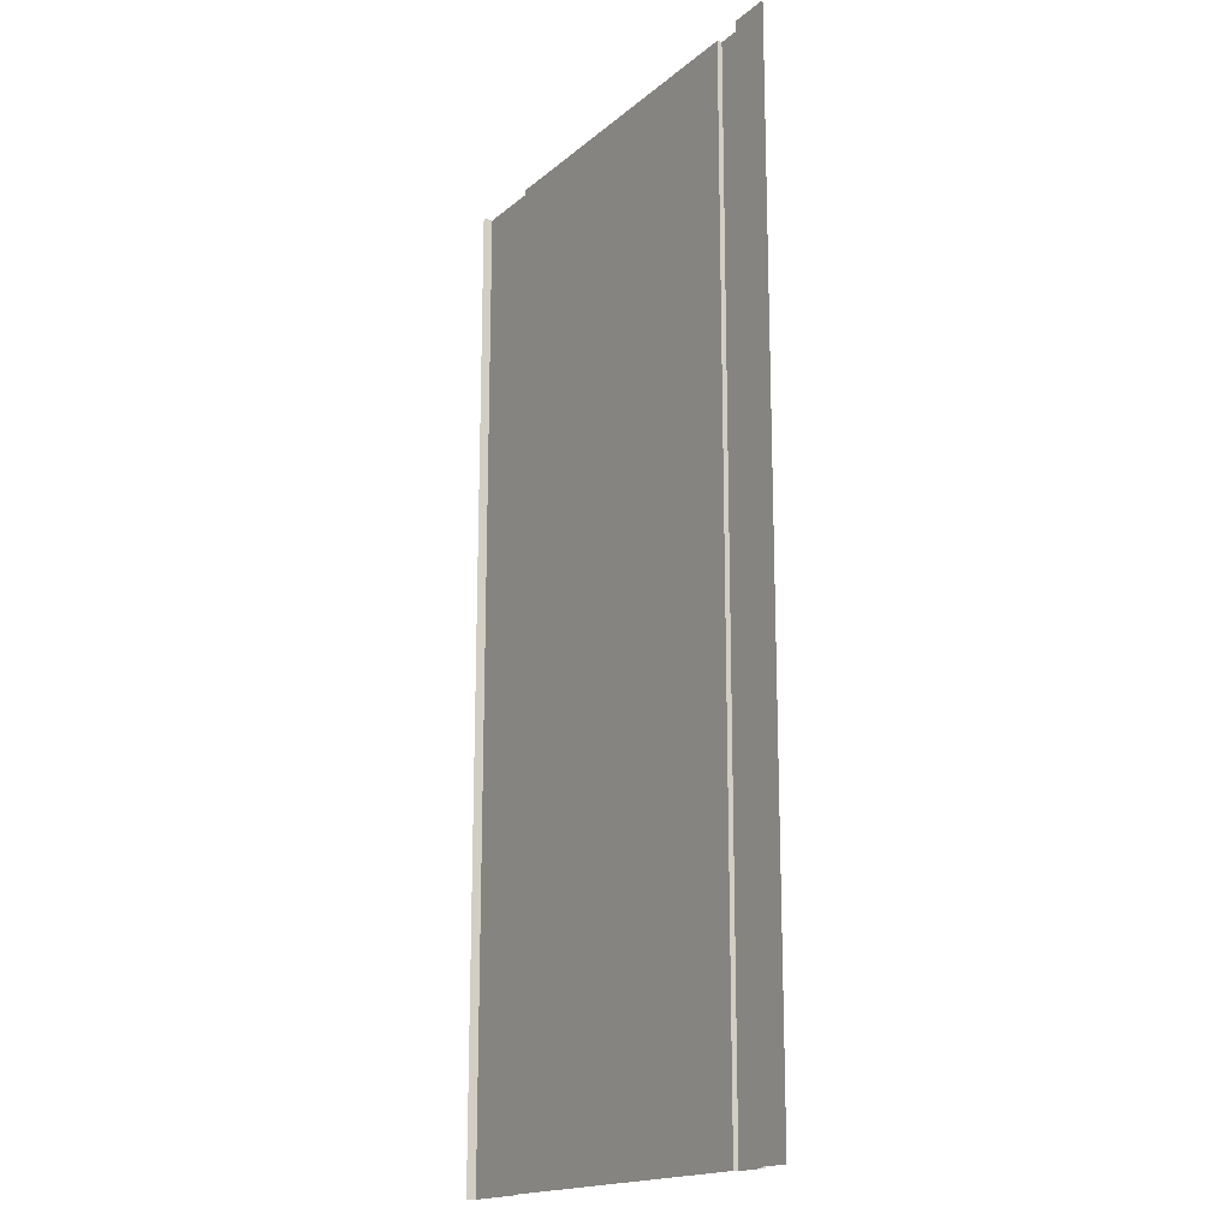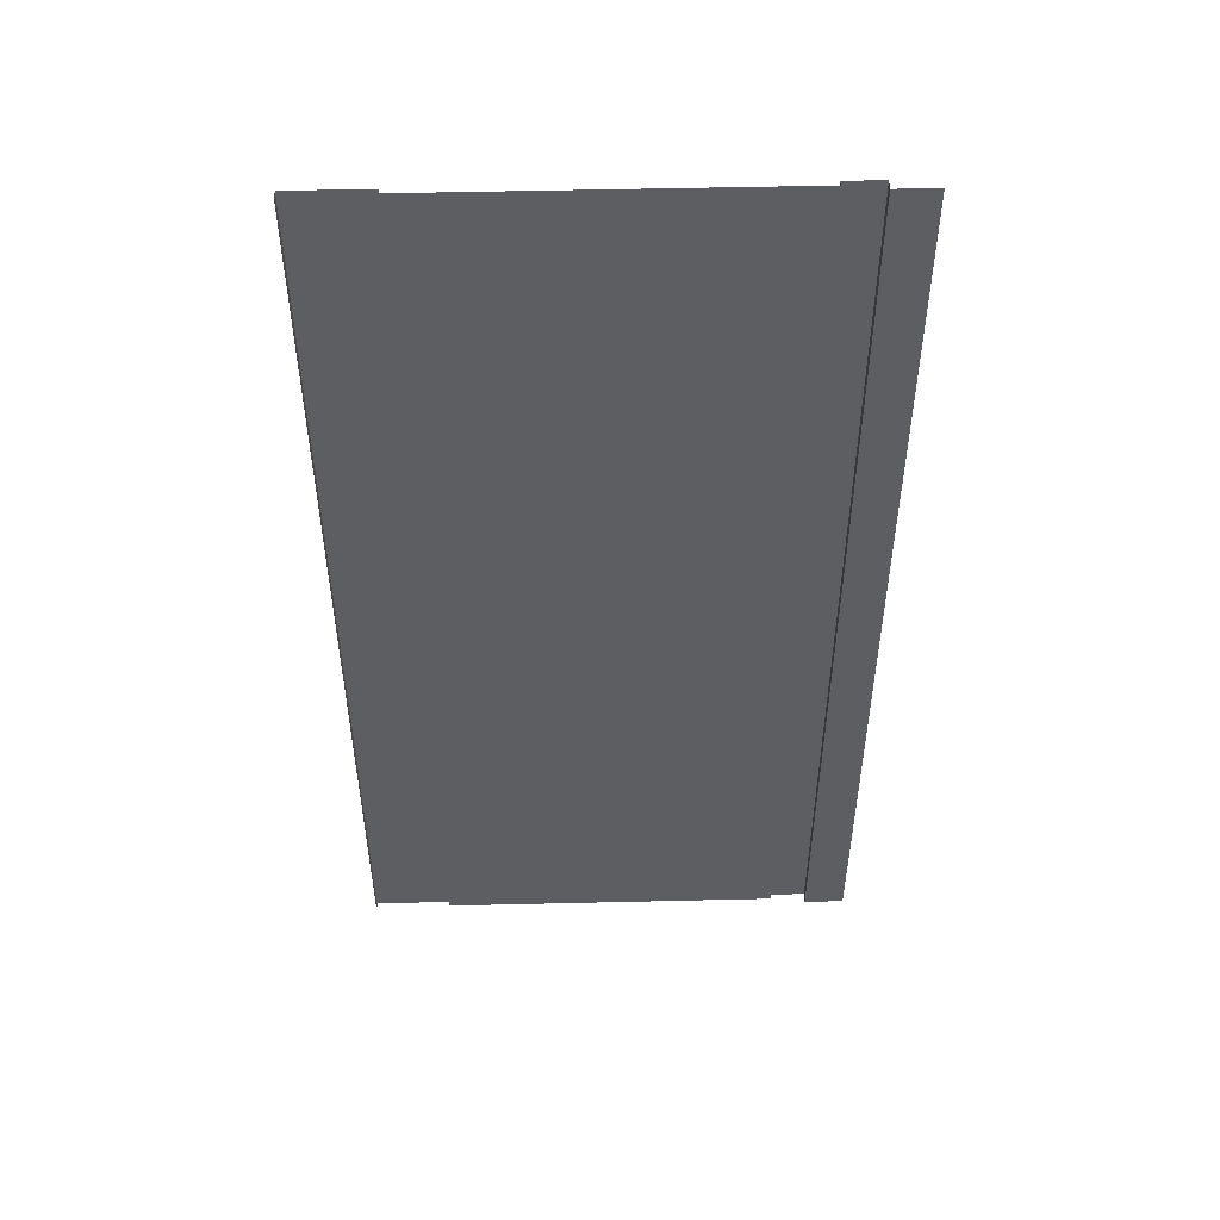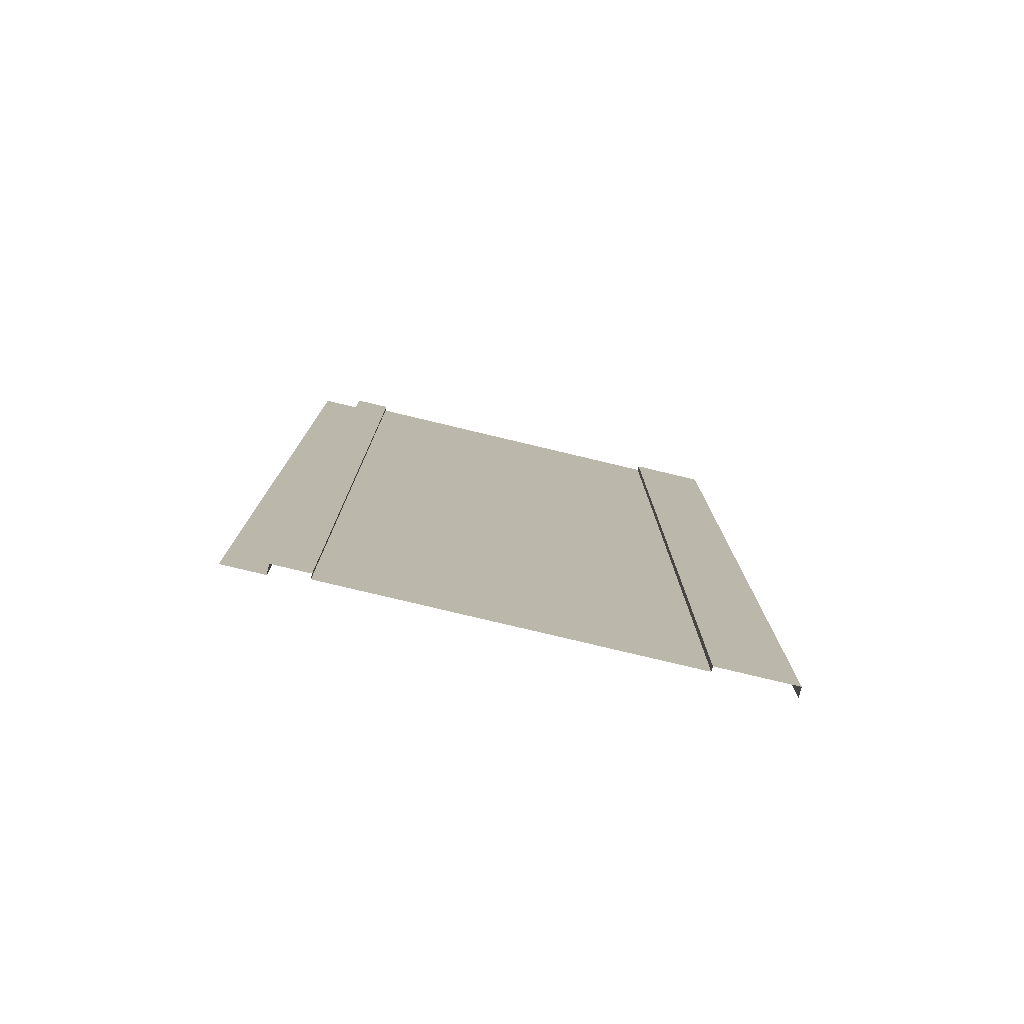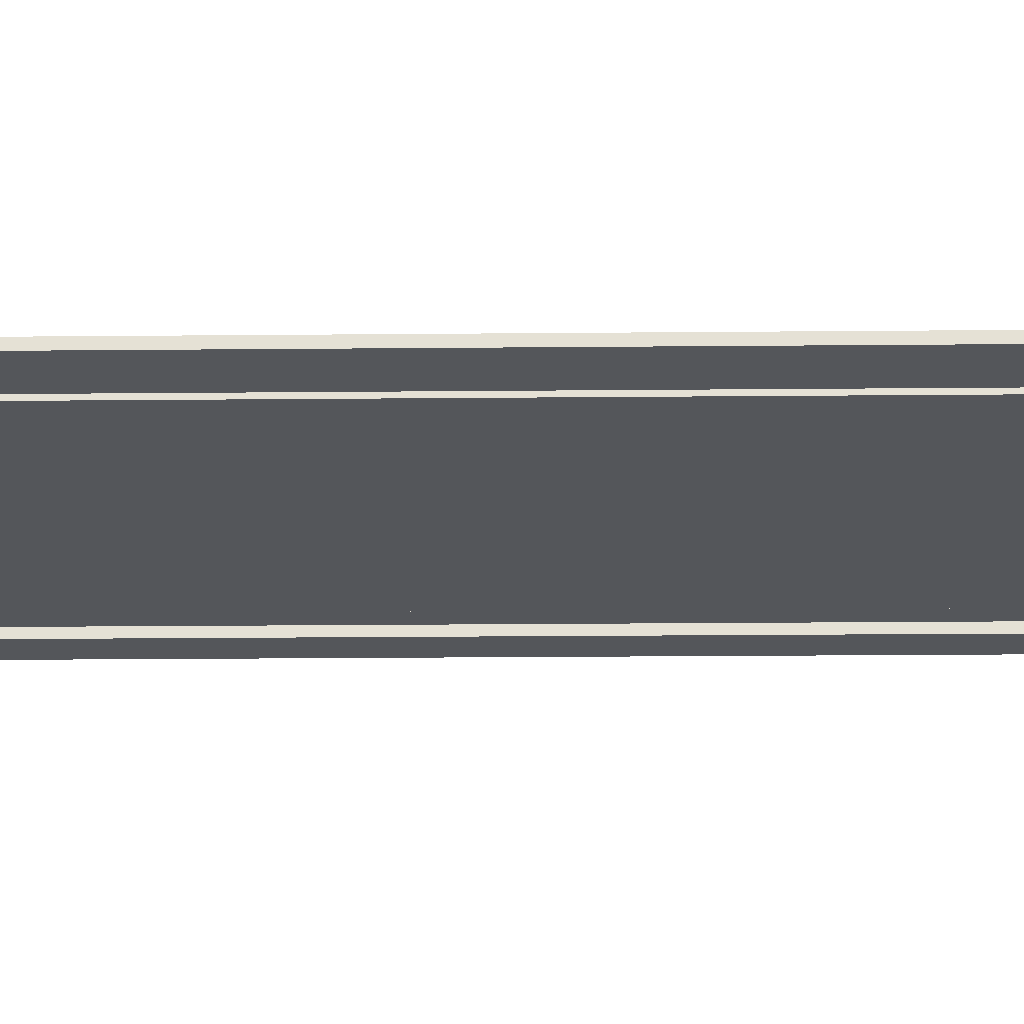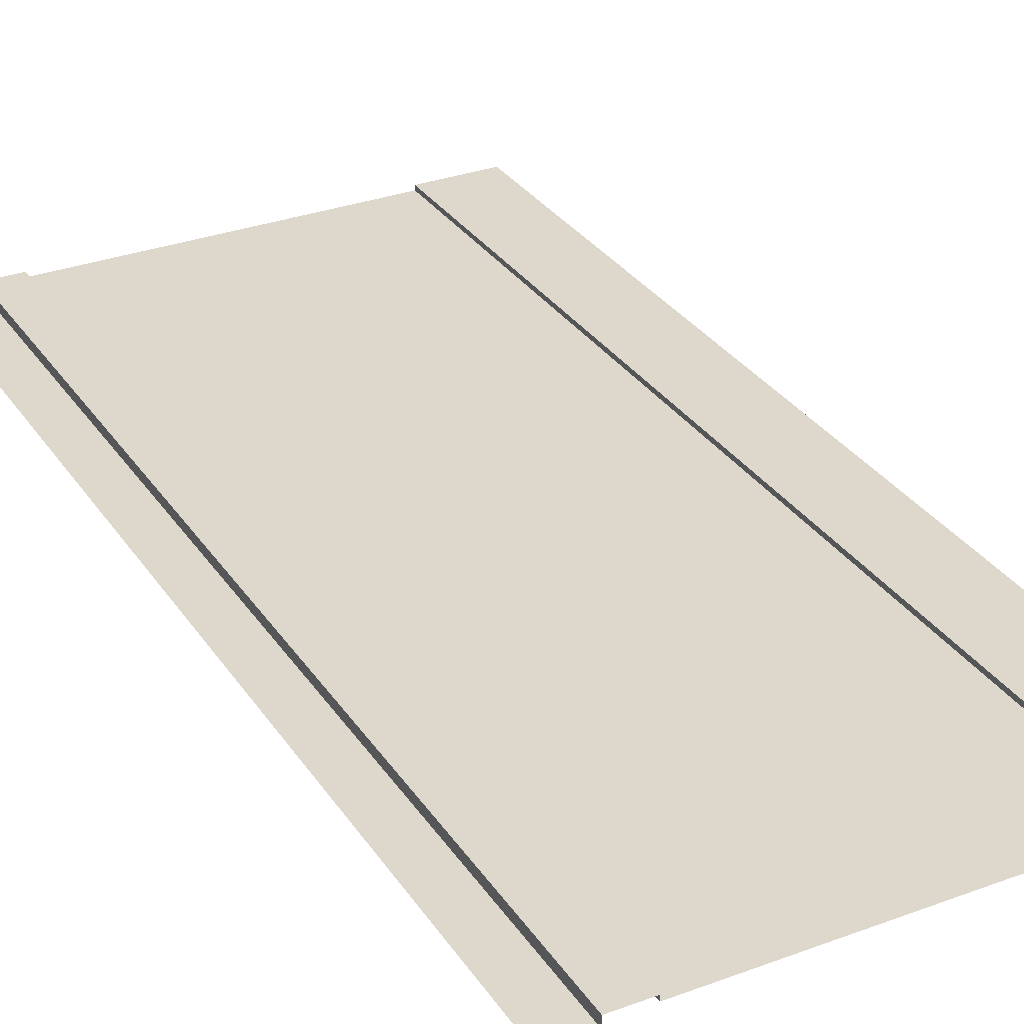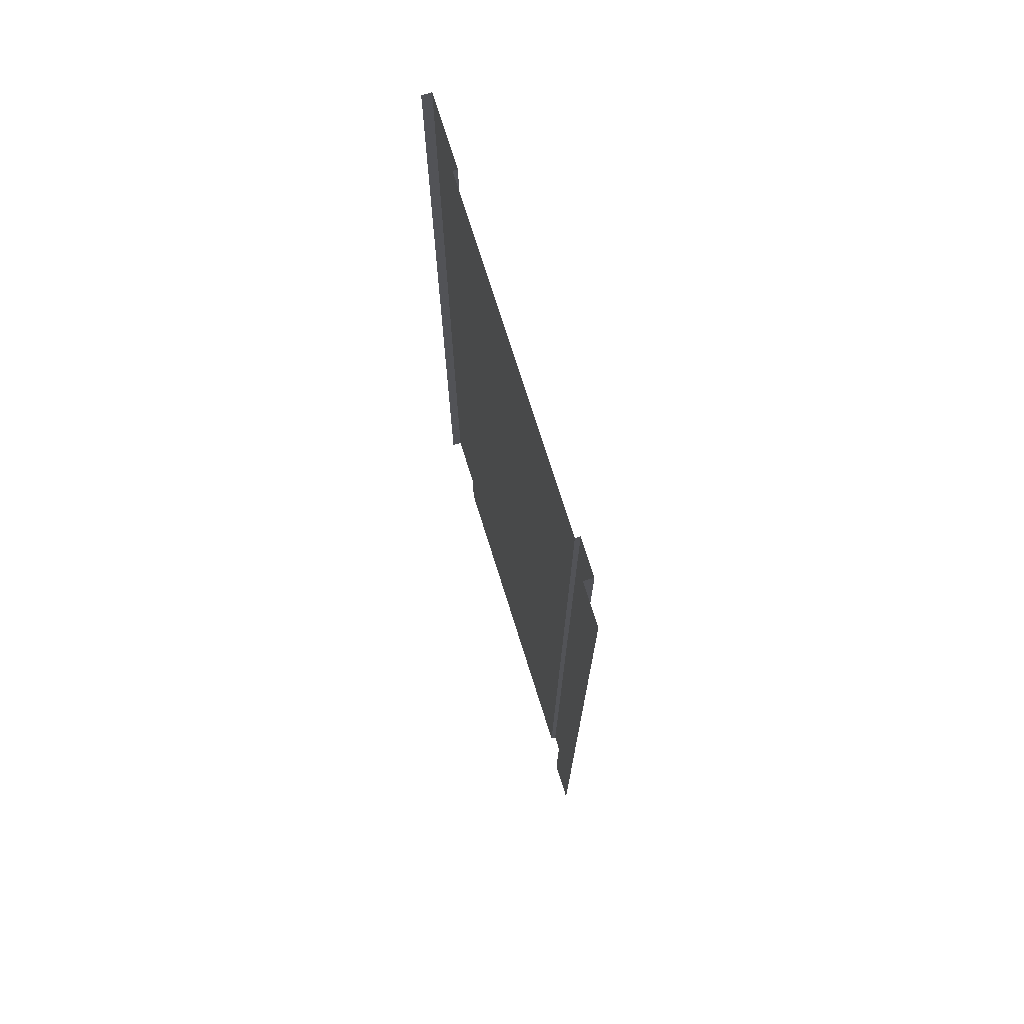
<metadata>
{"format":"obj","ext":"obj","renderer":"f3d","projection":"perspective","resolution":1024,"background":"white","views":[{"elev":-17.2,"azim":57.7,"up":"+Z"},{"elev":51.1,"azim":-1.5,"up":"+Z"},{"elev":-79.0,"azim":166.6,"up":"+Z"},{"elev":-25.3,"azim":-89.2,"up":"+Y"},{"elev":31.1,"azim":152.1,"up":"+Y"},{"elev":74.1,"azim":72.6,"up":"+Z"}]}
</metadata>
<code>
o roadPitStraightLong
v 0 -0 2
v 0 0 0
v -0.08165 0 0
v -0.08165 -0 2
v -0.8451 0.02 2
v -0.8451 0.02 0
v -1 0.02 0
v -1 0.02 2
v -0.8451 0.01 0
v -0.8451 0.01 2
v -1 0 0
v -1 -0 2
v -0.08165 0.02 0
v -0.08165 0.02 2
v -0.1549 0.02 0
v -0.1549 0.02 2
v -0.1549 0.01 0
v -0.1549 0.01 2
f 1 2 3
f 3 4 1
f 5 6 7
f 9 6 5
f 5 10 9
f 3 13 14
f 14 4 3
f 14 13 15
f 7 8 5
f 7 11 12
f 12 8 7
f 15 16 14
f 15 17 18
f 18 16 15
f 9 10 18
f 18 17 9

</code>
